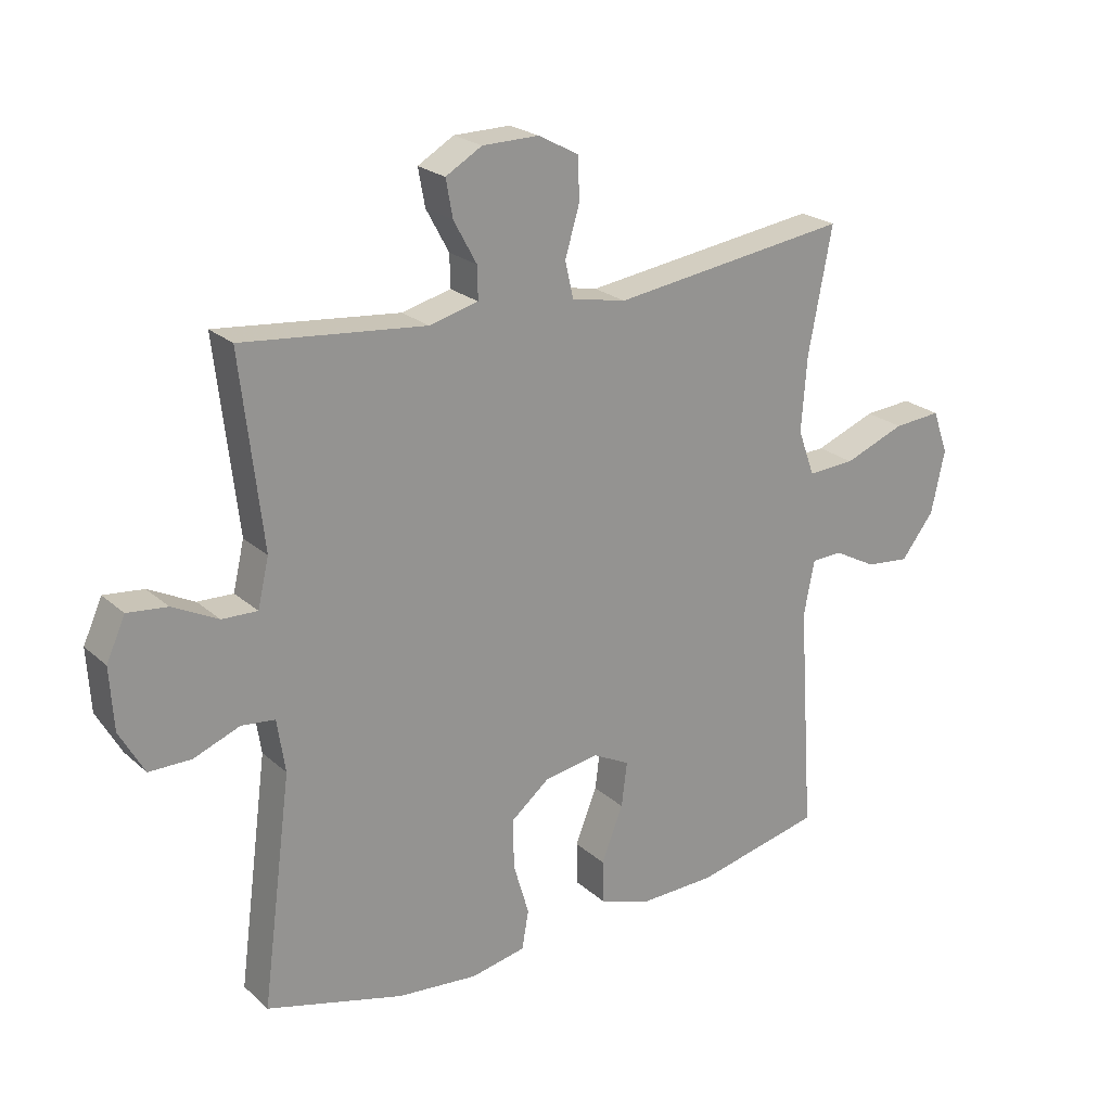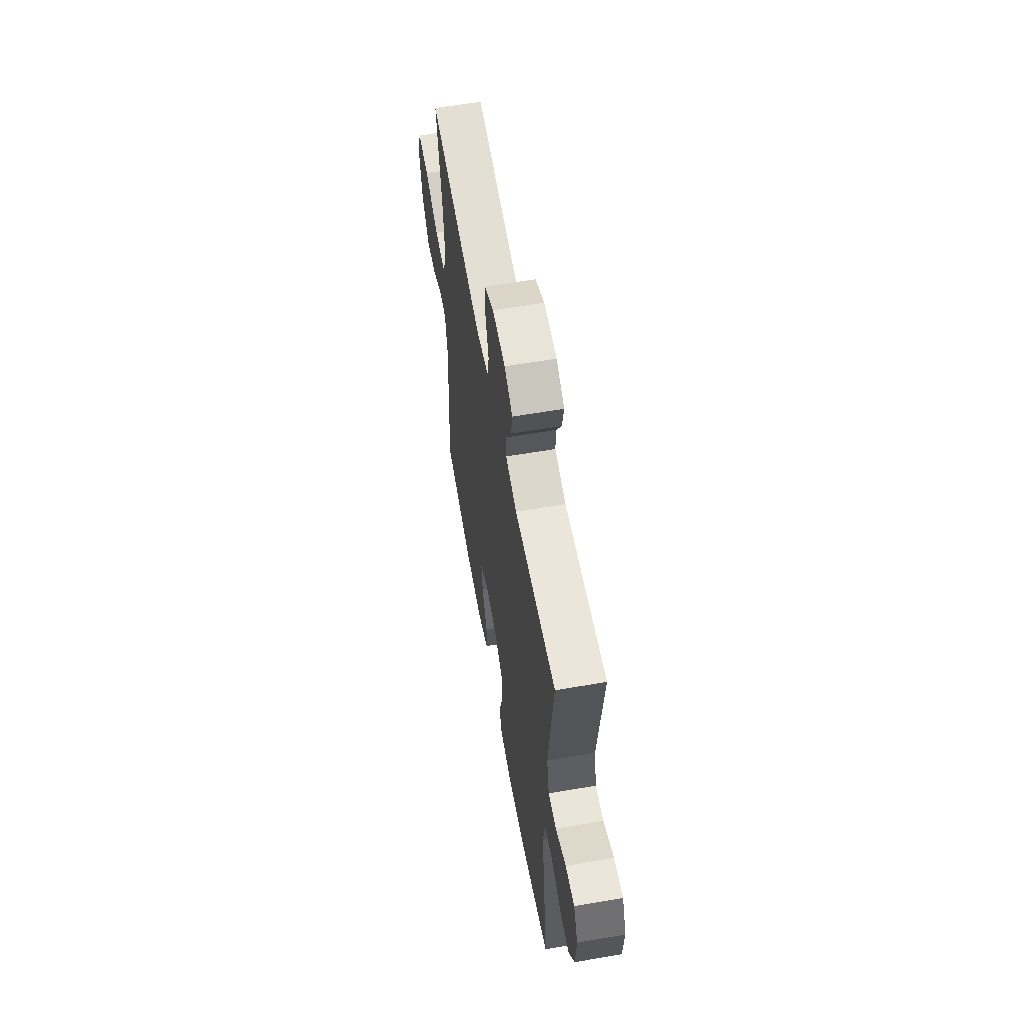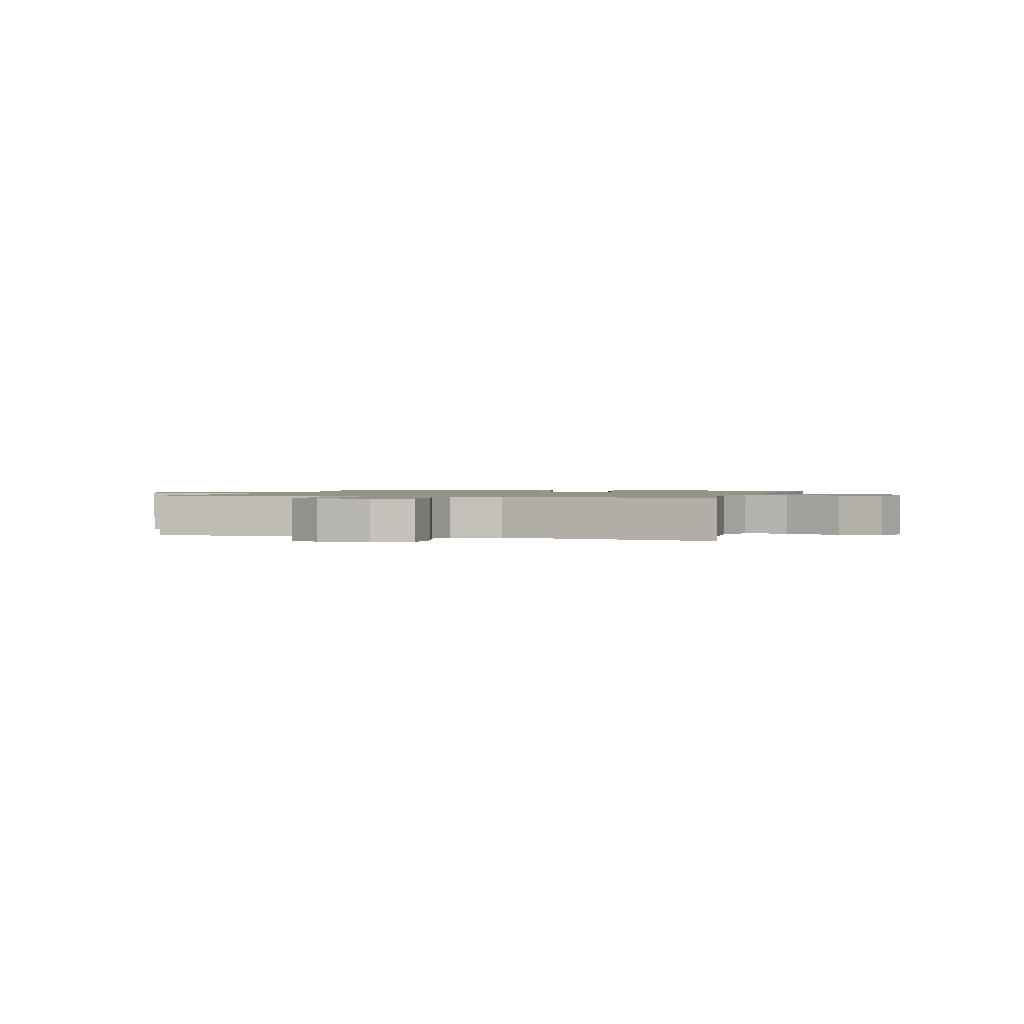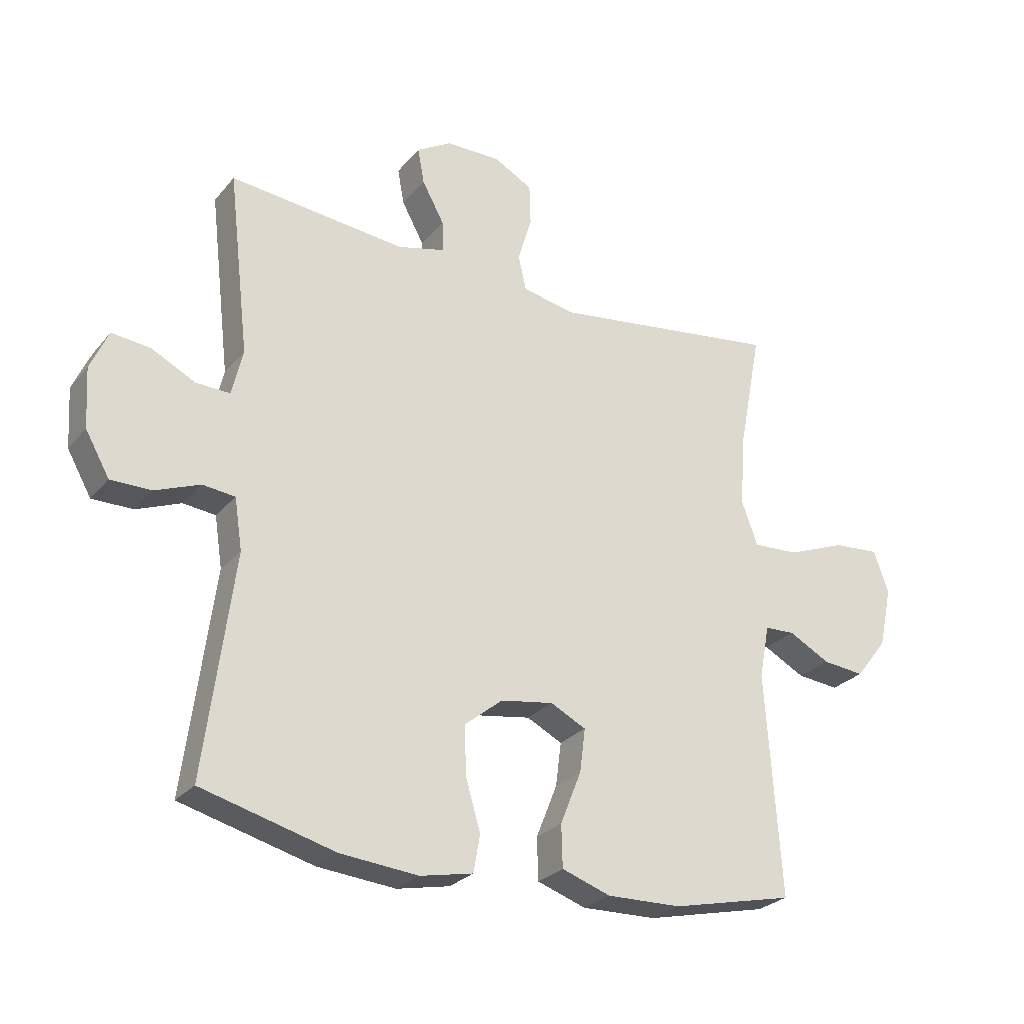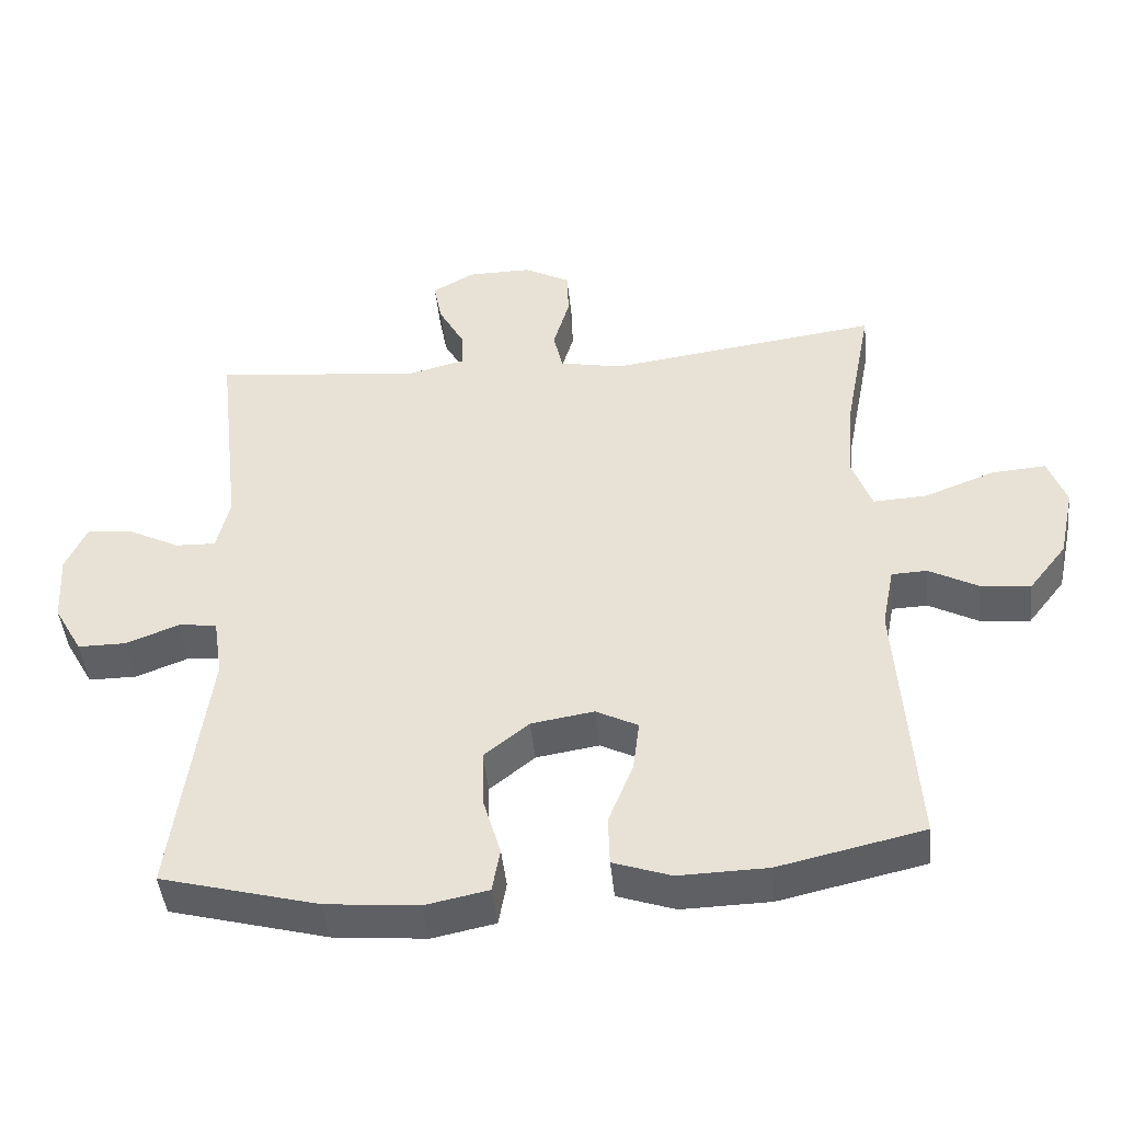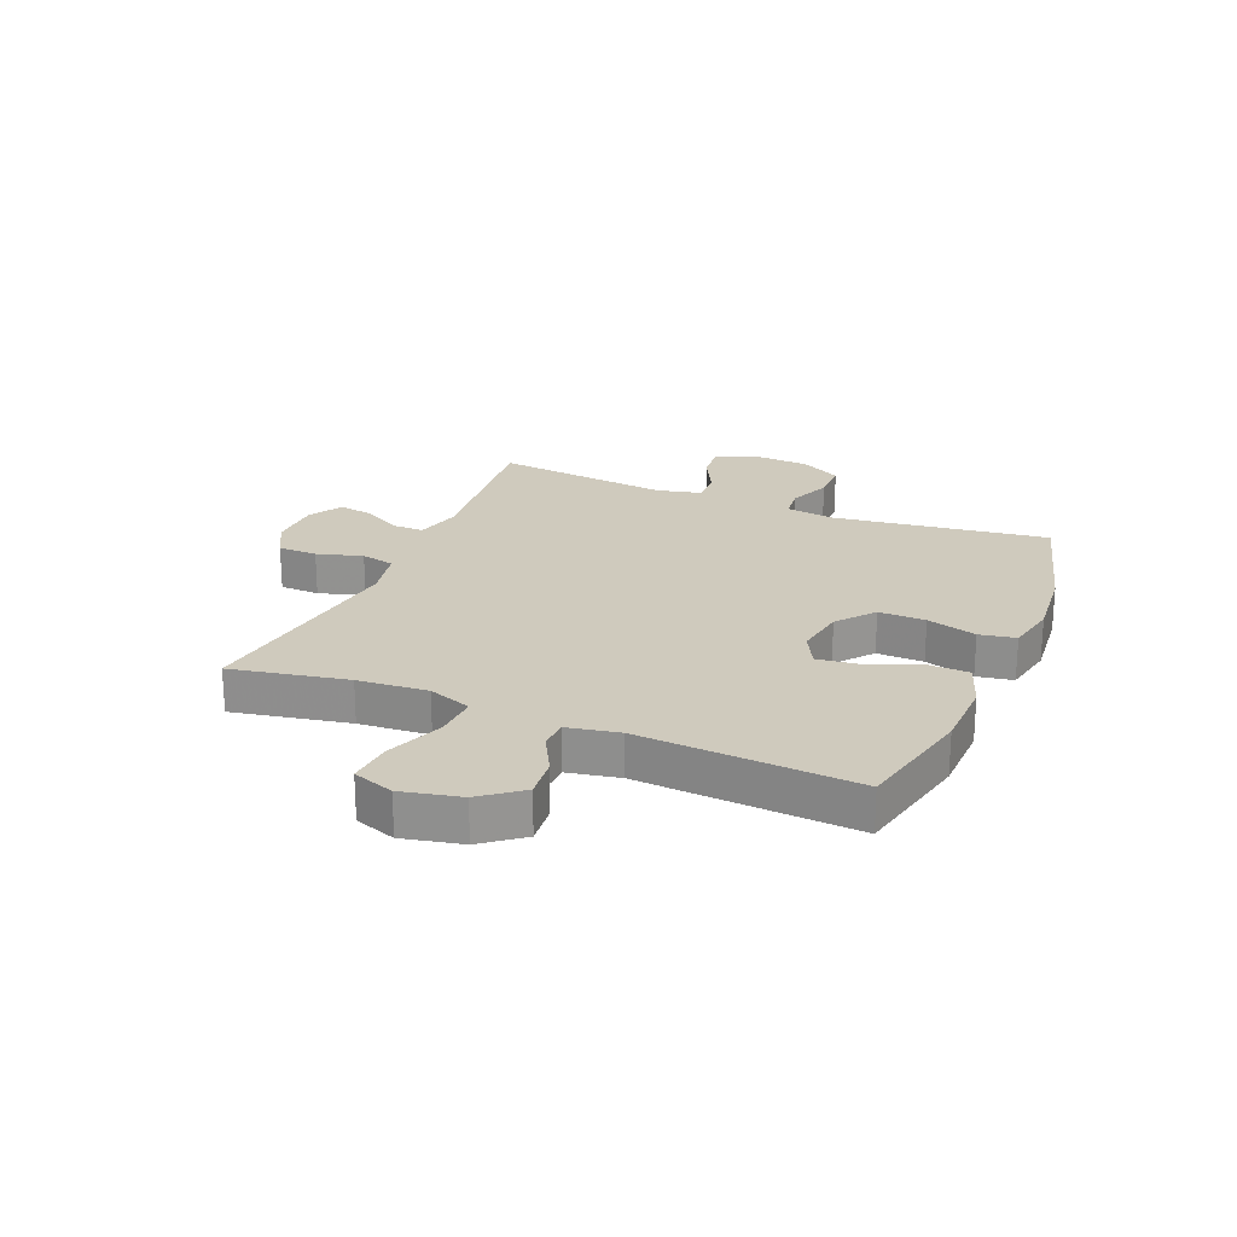
<metadata>
{"format":"obj","ext":"obj","renderer":"f3d","projection":"perspective","resolution":1024,"background":"white","views":[{"elev":22.9,"azim":-34.5,"up":"+Z"},{"elev":59.9,"azim":-100.0,"up":"+Z"},{"elev":1.3,"azim":16.3,"up":"+Y"},{"elev":-26.6,"azim":-30.6,"up":"+Z"},{"elev":-45.2,"azim":5.8,"up":"+Z"},{"elev":22.8,"azim":112.6,"up":"+Y"}]}
</metadata>
<code>
v 0.5 0.07 0.5
v 0.462 0.07 0.301
v 0.453 0.07 0.181
v 0.48 0.07 0.107
v 0.556 0.07 0.111
v 0.654 0.07 0.149
v 0.731 0.07 0.155
v 0.756 0.07 0.085
v 0.734 0.07 -0.016
v 0.681 0.07 -0.084
v 0.611 0.07 -0.077
v 0.542 0.07 -0.04
v 0.492 0.07 -0.042
v 0.475 0.07 -0.13
v 0.5 0.07 -0.5
v 0.296 0.07 -0.546
v 0.172 0.07 -0.549
v 0.091 0.07 -0.521
v 0.089 0.07 -0.451
v 0.124 0.07 -0.363
v 0.133 0.07 -0.291
v 0.074 0.07 -0.261
v -0.014 0.07 -0.275
v -0.077 0.07 -0.326
v -0.075 0.07 -0.406
v -0.05 0.07 -0.491
v -0.061 0.07 -0.553
v -0.149 0.07 -0.571
v -0.279 0.07 -0.559
v -0.5 0.07 -0.5
v -0.452 0.07 -0.133
v -0.465 0.07 -0.048
v -0.519 0.07 -0.042
v -0.593 0.07 -0.071
v -0.661 0.07 -0.071
v -0.701 0.07 0
v -0.707 0.07 0.099
v -0.677 0.07 0.166
v -0.613 0.07 0.159
v -0.54 0.07 0.122
v -0.483 0.07 0.12
v -0.465 0.07 0.197
v -0.5 0.07 0.5
v -0.206 0.07 0.47
v -0.127 0.07 0.49
v -0.128 0.07 0.542
v -0.165 0.07 0.61
v -0.176 0.07 0.67
v -0.118 0.07 0.704
v -0.027 0.07 0.705
v 0.038 0.07 0.67
v 0.04 0.07 0.602
v 0.017 0.07 0.524
v 0.03 0.07 0.466
v 0.118 0.07 0.448
v 0.5 0 0.5
v 0.462 0 0.301
v 0.453 0 0.181
v 0.48 0 0.107
v 0.556 0 0.111
v 0.654 0 0.149
v 0.731 0 0.155
v 0.756 0 0.085
v 0.734 0 -0.016
v 0.681 0 -0.084
v 0.611 0 -0.077
v 0.542 0 -0.04
v 0.492 0 -0.042
v 0.475 0 -0.13
v 0.5 0 -0.5
v 0.296 0 -0.546
v 0.172 0 -0.549
v 0.091 0 -0.521
v 0.089 0 -0.451
v 0.124 0 -0.363
v 0.133 0 -0.291
v 0.074 0 -0.261
v -0.014 0 -0.275
v -0.077 0 -0.326
v -0.075 0 -0.406
v -0.05 0 -0.491
v -0.061 0 -0.553
v -0.149 0 -0.571
v -0.279 0 -0.559
v -0.5 0 -0.5
v -0.452 0 -0.133
v -0.465 0 -0.048
v -0.519 0 -0.042
v -0.593 0 -0.071
v -0.661 0 -0.071
v -0.701 0 0
v -0.707 0 0.099
v -0.677 0 0.166
v -0.613 0 0.159
v -0.54 0 0.122
v -0.483 0 0.12
v -0.465 0 0.197
v -0.5 0 0.5
v -0.206 0 0.47
v -0.127 0 0.49
v -0.128 0 0.542
v -0.165 0 0.61
v -0.176 0 0.67
v -0.118 0 0.704
v -0.027 0 0.705
v 0.038 0 0.67
v 0.04 0 0.602
v 0.017 0 0.524
v 0.03 0 0.466
v 0.118 0 0.448
f 51 52 53
f 50 51 53
f 49 50 53
f 48 49 53
f 47 48 53
f 46 47 53
f 45 46 53 54
f 44 45 54 55
f 42 43 44
f 41 42 44 55
f 38 39 40
f 37 38 40
f 36 37 40
f 35 36 40
f 34 35 40
f 33 34 40
f 32 33 40 41
f 55 1 2
f 41 55 2
f 32 41 2
f 31 32 2
f 29 30 31
f 28 29 31
f 27 28 31
f 26 27 31
f 25 26 31
f 18 19 20
f 17 18 20
f 16 17 20
f 15 16 20
f 14 15 20
f 13 14 20 21
f 10 11 12
f 9 10 12
f 8 9 12
f 7 8 12
f 6 7 12
f 5 6 12
f 4 5 12 13
f 13 21 22
f 4 13 22
f 3 4 22
f 24 25 31
f 31 2 3
f 24 31 3
f 23 24 3
f 3 22 23
f 108 107 106
f 108 106 105
f 108 105 104
f 108 104 103
f 108 103 102
f 108 102 101
f 109 108 101 100
f 110 109 100 99
f 99 98 97
f 110 99 97 96
f 95 94 93
f 95 93 92
f 95 92 91
f 95 91 90
f 95 90 89
f 95 89 88
f 96 95 88 87
f 57 56 110
f 57 110 96
f 57 96 87
f 57 87 86
f 86 85 84
f 86 84 83
f 86 83 82
f 86 82 81
f 86 81 80
f 75 74 73
f 75 73 72
f 75 72 71
f 75 71 70
f 75 70 69
f 76 75 69 68
f 67 66 65
f 67 65 64
f 67 64 63
f 67 63 62
f 67 62 61
f 67 61 60
f 68 67 60 59
f 77 76 68
f 77 68 59
f 77 59 58
f 86 80 79
f 58 57 86
f 58 86 79
f 58 79 78
f 78 77 58
f 1 56 57 2
f 2 57 58 3
f 3 58 59 4
f 4 59 60 5
f 5 60 61 6
f 6 61 62 7
f 7 62 63 8
f 8 63 64 9
f 9 64 65 10
f 10 65 66 11
f 11 66 67 12
f 12 67 68 13
f 13 68 69 14
f 14 69 70 15
f 15 70 71 16
f 16 71 72 17
f 17 72 73 18
f 18 73 74 19
f 19 74 75 20
f 20 75 76 21
f 21 76 77 22
f 22 77 78 23
f 23 78 79 24
f 24 79 80 25
f 25 80 81 26
f 26 81 82 27
f 27 82 83 28
f 28 83 84 29
f 29 84 85 30
f 30 85 86 31
f 31 86 87 32
f 32 87 88 33
f 33 88 89 34
f 34 89 90 35
f 35 90 91 36
f 36 91 92 37
f 37 92 93 38
f 38 93 94 39
f 39 94 95 40
f 40 95 96 41
f 41 96 97 42
f 42 97 98 43
f 43 98 99 44
f 44 99 100 45
f 45 100 101 46
f 46 101 102 47
f 47 102 103 48
f 48 103 104 49
f 49 104 105 50
f 50 105 106 51
f 51 106 107 52
f 52 107 108 53
f 53 108 109 54
f 54 109 110 55
f 55 110 56 1

</code>
